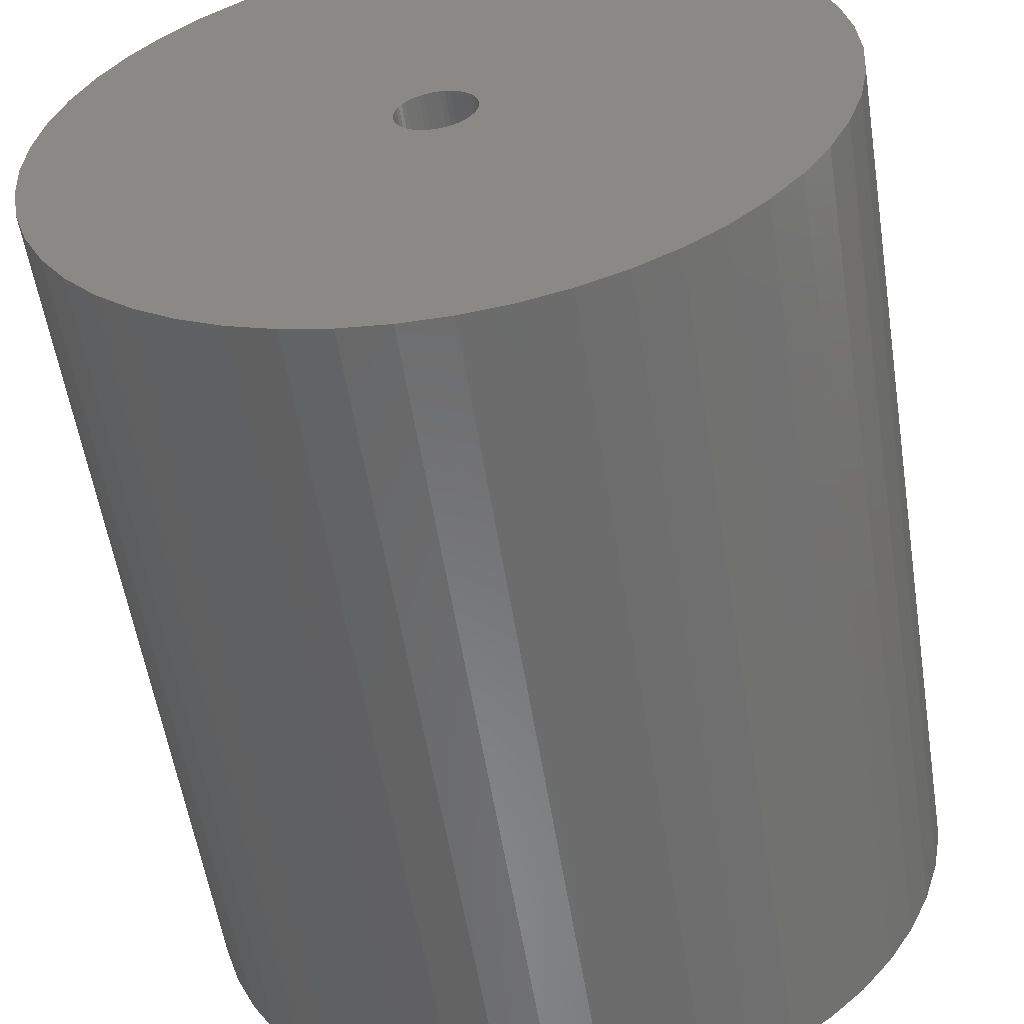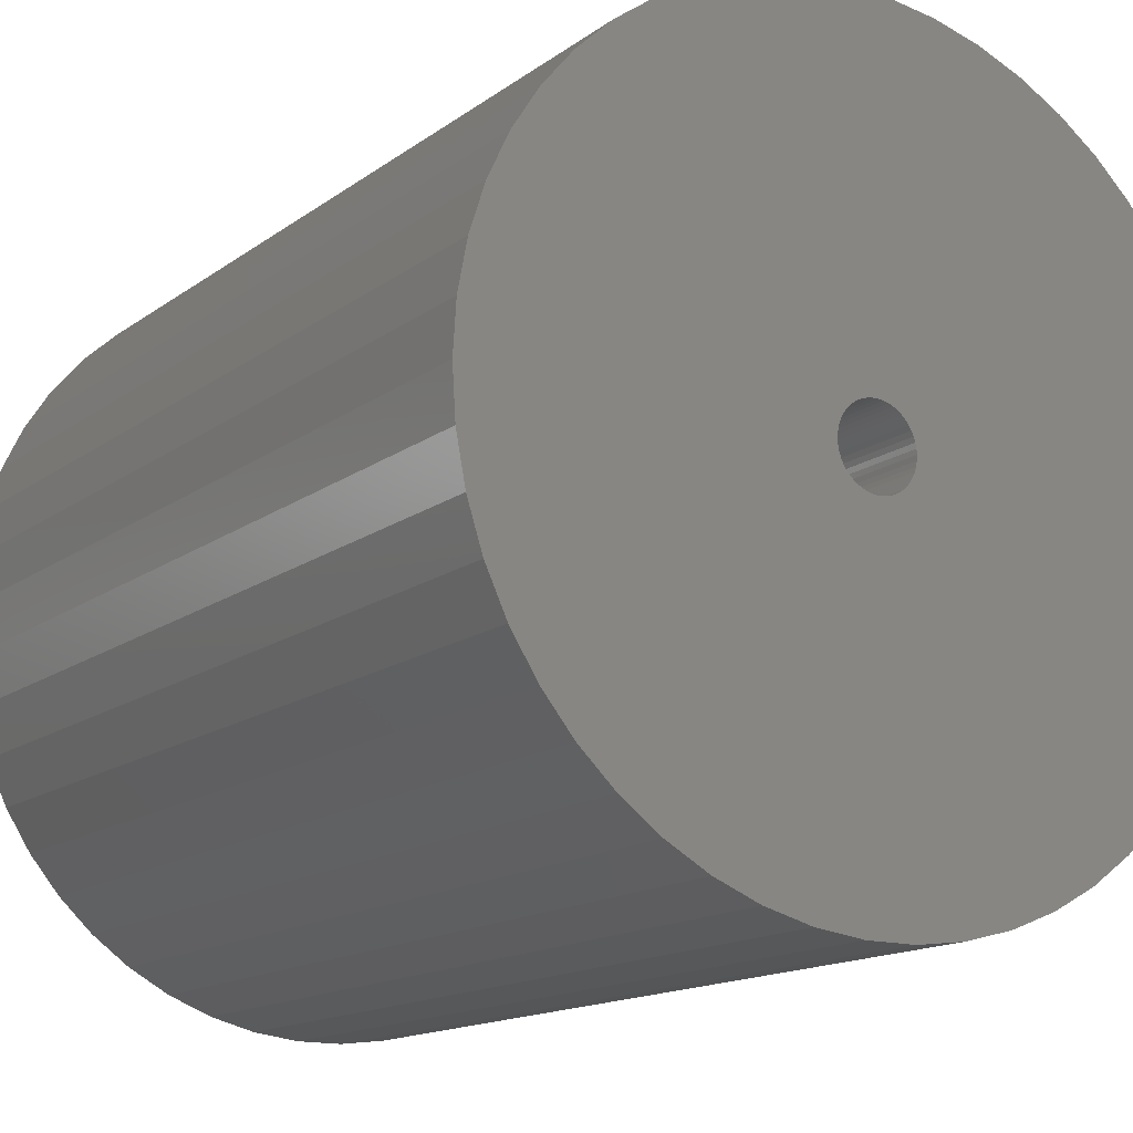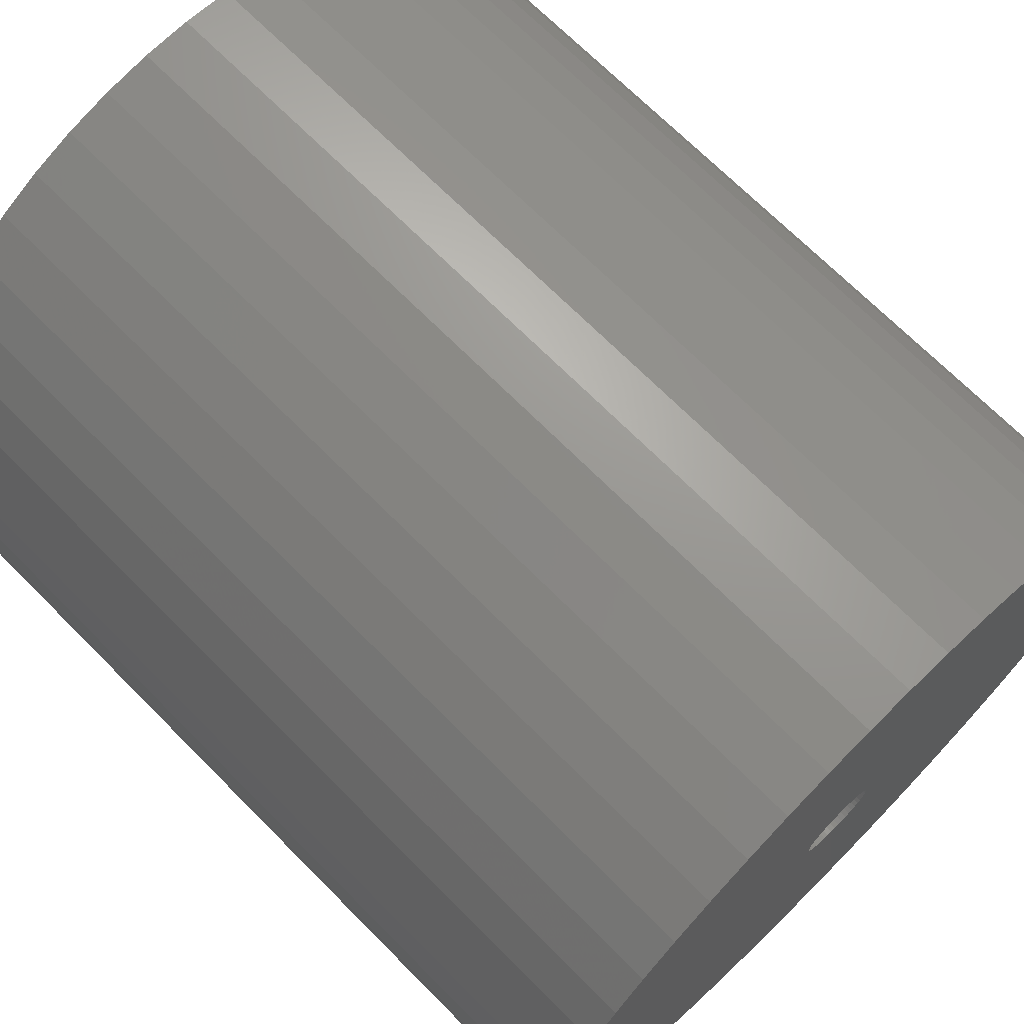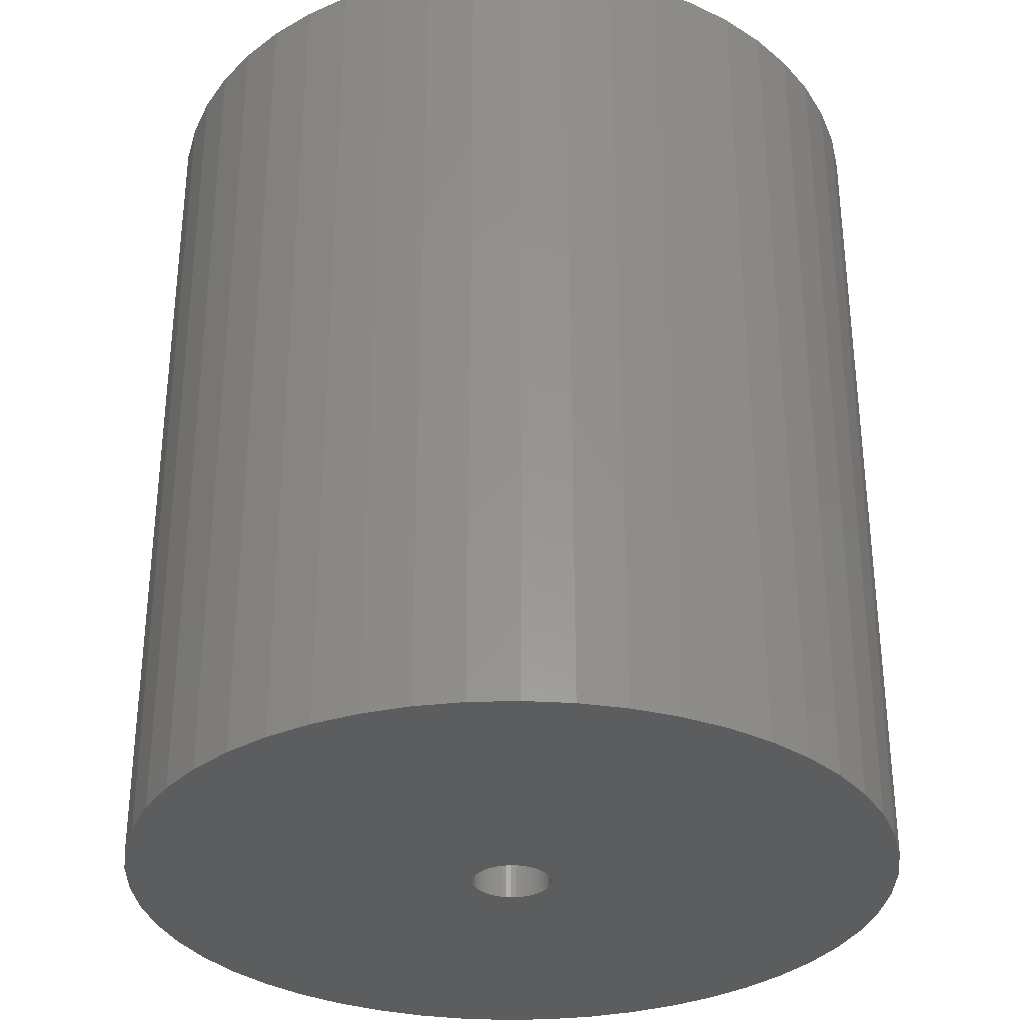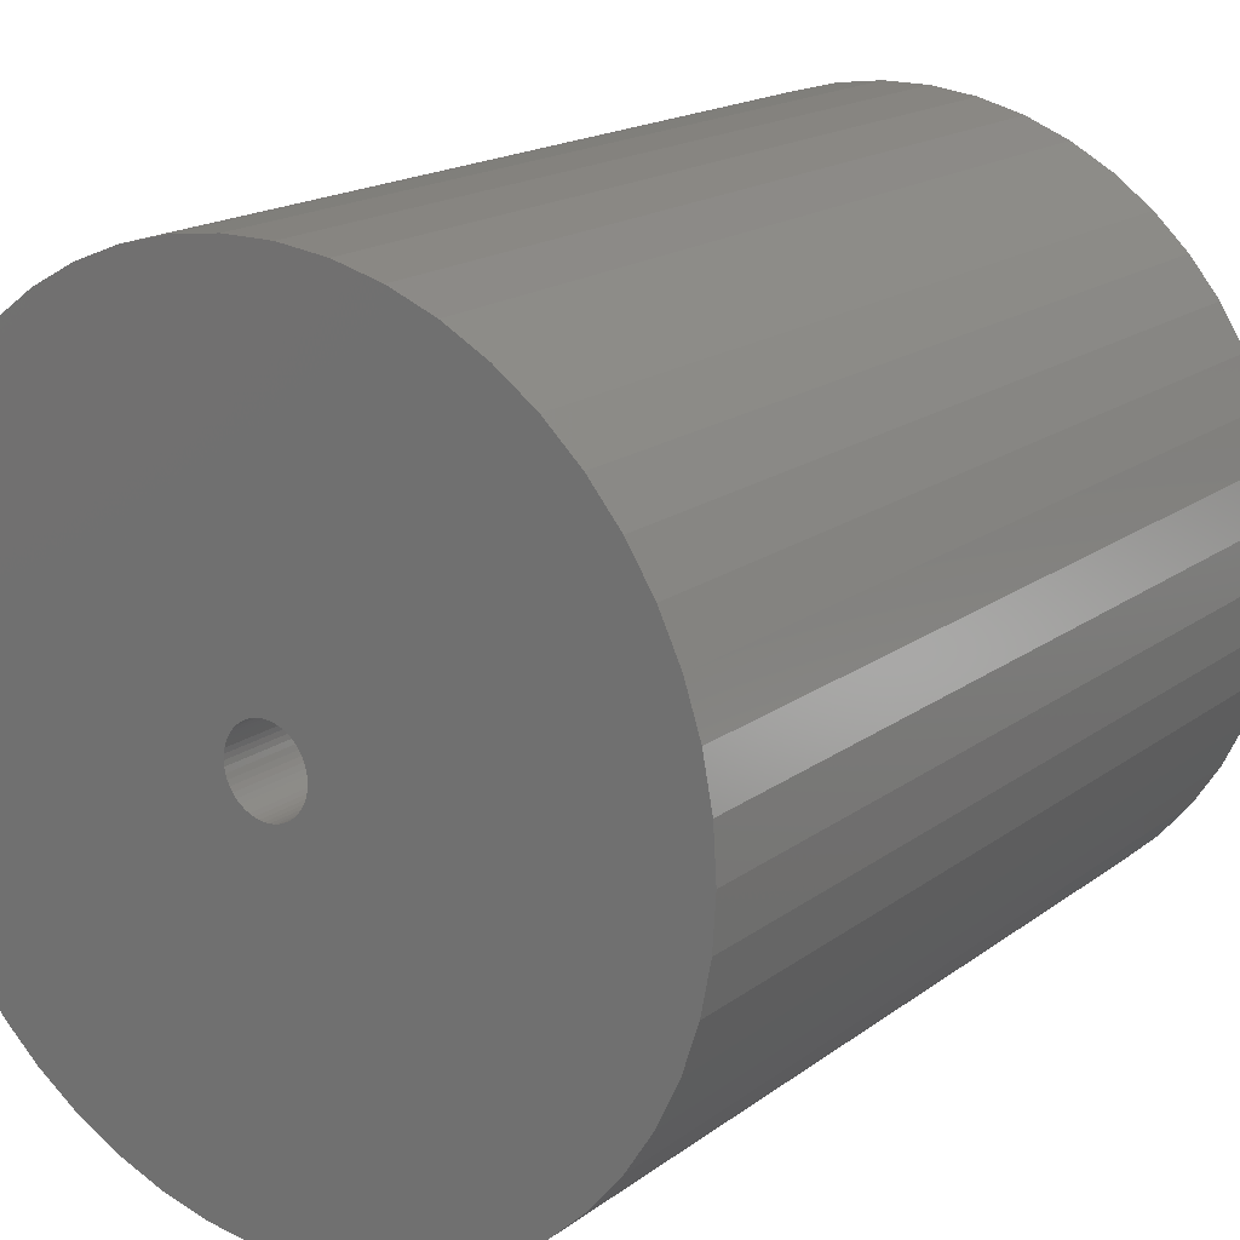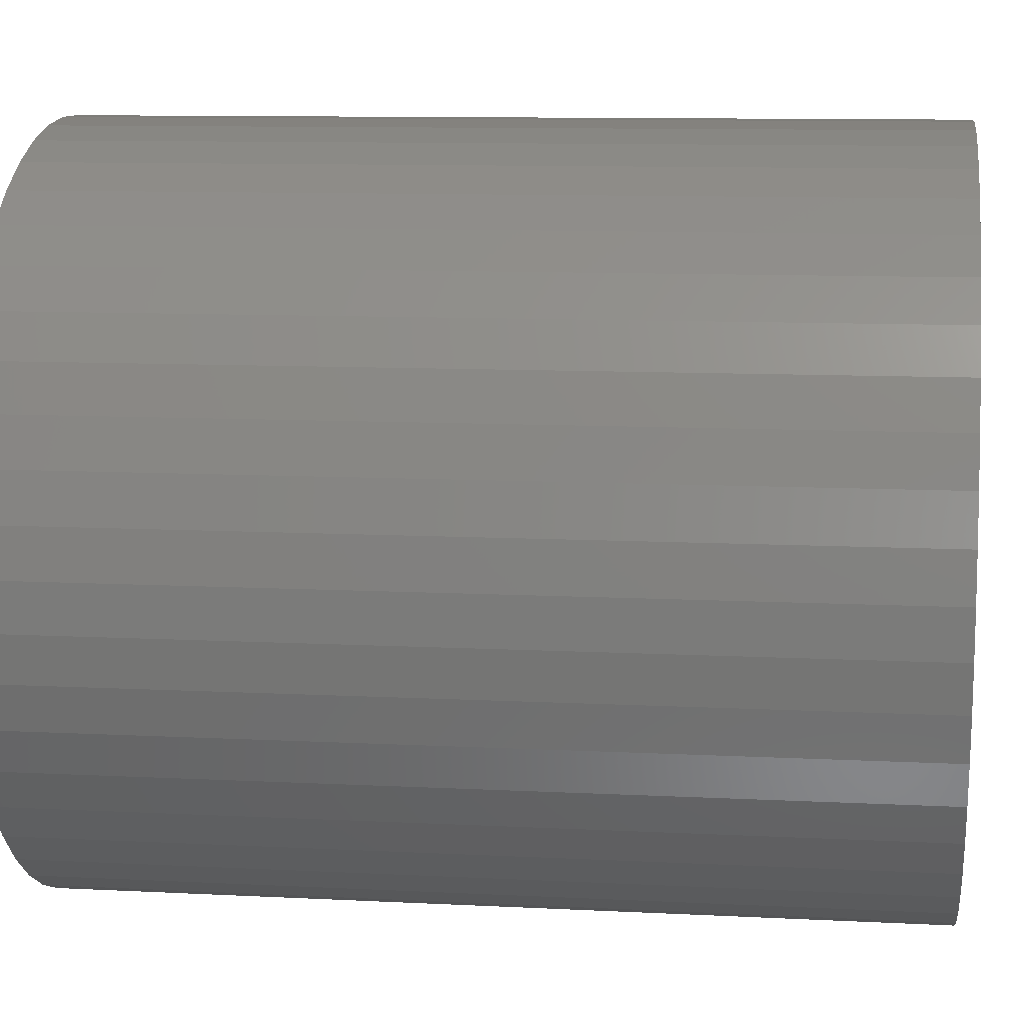
<metadata>
{"format":"stl","ext":"stl","renderer":"f3d","projection":"perspective","resolution":1024,"background":"white","views":[{"elev":-56.7,"azim":9.0,"up":"+Y"},{"elev":-14.7,"azim":-33.4,"up":"+Y"},{"elev":70.2,"azim":-44.8,"up":"+Y"},{"elev":-32.3,"azim":132.0,"up":"+Z"},{"elev":17.5,"azim":35.2,"up":"+Y"},{"elev":10.4,"azim":-82.6,"up":"+Y"}]}
</metadata>
<code>
# stl→obj: 200 verts, 400 faces
v 22 0 25
v 21.83 2.757 -25
v 21.83 2.757 25
v 22 0 -25
v -22 0 -25
v -21.83 2.757 25
v -21.83 2.757 -25
v -22 0 25
v 1.381 21.96 -25
v -1.381 21.96 25
v 1.381 21.96 25
v -1.381 21.96 -25
v -1.381 -21.96 -25
v 1.381 -21.96 25
v -1.381 -21.96 25
v 1.381 -21.96 -25
v 16.04 15.06 -25
v 14.02 16.95 25
v 16.04 15.06 25
v 14.02 16.95 -25
v -14.02 16.95 -25
v -16.04 15.06 25
v -14.02 16.95 25
v -16.04 15.06 -25
v -6.798 20.92 -25
v -9.367 19.91 25
v -6.798 20.92 25
v -9.367 19.91 -25
v 20.46 8.099 25
v 19.28 10.6 -25
v 19.28 10.6 25
v 20.46 8.099 -25
v 21.31 5.471 -25
v 21.31 5.471 25
v 9.367 19.91 -25
v 6.798 20.92 25
v 9.367 19.91 25
v 6.798 20.92 -25
v 4.122 21.61 25
v 4.122 21.61 -25
v 11.79 18.58 -25
v 11.79 18.58 25
v -20.46 8.099 -25
v -19.28 10.6 25
v -19.28 10.6 -25
v -20.46 8.099 25
v -21.31 5.471 -25
v -21.31 5.471 25
v -4.122 21.61 25
v -4.122 21.61 -25
v 4.122 -21.61 25
v 4.122 -21.61 -25
v 17.8 12.93 25
v 17.8 12.93 -25
v -17.8 12.93 25
v -17.8 12.93 -25
v 2.25 0 25
v 2.232 0.282 25
v 21.83 -2.757 25
v 2.179 0.5596 25
v 2.232 -0.282 25
v 2.092 0.8283 25
v 21.31 -5.471 25
v 1.972 1.084 25
v 2.179 -0.5596 25
v 1.82 1.323 25
v 20.46 -8.099 25
v 1.64 1.54 25
v 2.092 -0.8283 25
v 1.434 1.734 25
v 19.28 -10.6 25
v 1.206 1.9 25
v 1.972 -1.084 25
v 0.958 2.036 25
v 17.8 -12.93 25
v 0.6953 2.14 25
v 1.82 -1.323 25
v 16.04 -15.06 25
v 0.4216 2.21 25
v 0.1413 2.246 25
v -0.1413 2.246 25
v -0.4216 2.21 25
v -0.6953 2.14 25
v -0.958 2.036 25
v -1.206 1.9 25
v -11.79 18.58 25
v -1.434 1.734 25
v -1.64 1.54 25
v -1.82 1.323 25
v 1.64 -1.54 25
v 14.02 -16.95 25
v 1.434 -1.734 25
v 11.79 -18.58 25
v 1.206 -1.9 25
v 9.367 -19.91 25
v 0.958 -2.036 25
v 6.798 -20.92 25
v 0.6953 -2.14 25
v 0.4216 -2.21 25
v 0.1413 -2.246 25
v -0.1413 -2.246 25
v -0.4216 -2.21 25
v -4.122 -21.61 25
v -0.6953 -2.14 25
v -6.798 -20.92 25
v -0.958 -2.036 25
v -9.367 -19.91 25
v -1.206 -1.9 25
v -11.79 -18.58 25
v -1.434 -1.734 25
v -14.02 -16.95 25
v -1.64 -1.54 25
v -16.04 -15.06 25
v -1.82 -1.323 25
v -17.8 -12.93 25
v -1.972 -1.084 25
v -19.28 -10.6 25
v -2.092 -0.8283 25
v -20.46 -8.099 25
v -2.179 -0.5596 25
v -21.31 -5.471 25
v -2.232 -0.282 25
v -21.83 -2.757 25
v -2.25 0 25
v -1.972 1.084 25
v -2.092 0.8283 25
v -2.179 0.5596 25
v -2.232 0.282 25
v -11.79 18.58 -25
v 21.83 -2.757 -25
v 21.31 -5.471 -25
v -16.04 -15.06 -25
v -14.02 -16.95 -25
v -19.28 -10.6 -25
v -20.46 -8.099 -25
v -17.8 -12.93 -25
v 2.25 0 -25
v 2.232 -0.282 -25
v 2.179 -0.5596 -25
v 20.46 -8.099 -25
v 2.232 0.282 -25
v 2.092 -0.8283 -25
v 19.28 -10.6 -25
v 1.972 -1.084 -25
v 17.8 -12.93 -25
v 2.179 0.5596 -25
v 1.82 -1.323 -25
v 16.04 -15.06 -25
v 1.64 -1.54 -25
v 14.02 -16.95 -25
v 2.092 0.8283 -25
v 1.434 -1.734 -25
v 11.79 -18.58 -25
v 1.206 -1.9 -25
v 9.367 -19.91 -25
v 1.972 1.084 -25
v 0.958 -2.036 -25
v 6.798 -20.92 -25
v 0.6953 -2.14 -25
v 1.82 1.323 -25
v 0.4216 -2.21 -25
v 0.1413 -2.246 -25
v -0.1413 -2.246 -25
v -0.4216 -2.21 -25
v -4.122 -21.61 -25
v -0.6953 -2.14 -25
v -6.798 -20.92 -25
v -0.958 -2.036 -25
v -9.367 -19.91 -25
v -1.206 -1.9 -25
v -11.79 -18.58 -25
v -1.434 -1.734 -25
v -1.64 -1.54 -25
v -1.82 -1.323 -25
v 1.64 1.54 -25
v 1.434 1.734 -25
v 1.206 1.9 -25
v 0.958 2.036 -25
v 0.6953 2.14 -25
v 0.4216 2.21 -25
v 0.1413 2.246 -25
v -0.1413 2.246 -25
v -0.4216 2.21 -25
v -0.6953 2.14 -25
v -0.958 2.036 -25
v -1.206 1.9 -25
v -1.434 1.734 -25
v -1.64 1.54 -25
v -1.82 1.323 -25
v -1.972 1.084 -25
v -2.092 0.8283 -25
v -2.179 0.5596 -25
v -2.232 0.282 -25
v -2.25 0 -25
v -1.972 -1.084 -25
v -2.092 -0.8283 -25
v -2.179 -0.5596 -25
v -21.31 -5.471 -25
v -2.232 -0.282 -25
v -21.83 -2.757 -25
f 1 2 3
f 2 1 4
f 5 6 7
f 6 5 8
f 9 10 11
f 10 9 12
f 13 14 15
f 14 13 16
f 17 18 19
f 18 17 20
f 21 22 23
f 22 21 24
f 25 26 27
f 26 25 28
f 29 30 31
f 30 29 32
f 3 33 34
f 33 3 2
f 35 36 37
f 36 35 38
f 38 39 36
f 39 38 40
f 41 37 42
f 37 41 35
f 43 44 45
f 44 43 46
f 47 46 43
f 46 47 48
f 12 49 10
f 49 12 50
f 16 51 14
f 51 16 52
f 34 32 29
f 32 34 33
f 53 17 19
f 17 53 54
f 31 54 53
f 54 31 30
f 40 11 39
f 11 40 9
f 20 42 18
f 42 20 41
f 45 55 56
f 55 45 44
f 56 22 24
f 22 56 55
f 7 48 47
f 48 7 6
f 57 1 3
f 58 3 34
f 1 57 59
f 60 34 29
f 61 59 57
f 62 29 31
f 59 61 63
f 64 31 53
f 65 63 61
f 66 53 19
f 63 65 67
f 68 19 18
f 69 67 65
f 70 18 42
f 67 69 71
f 72 42 37
f 73 71 69
f 74 37 36
f 71 73 75
f 76 36 39
f 77 75 73
f 75 77 78
f 3 58 57
f 34 60 58
f 29 62 60
f 31 64 62
f 53 66 64
f 19 68 66
f 18 70 68
f 79 39 11
f 42 72 70
f 37 74 72
f 36 76 74
f 39 79 76
f 11 80 79
f 11 81 80
f 10 81 11
f 81 10 82
f 49 82 10
f 82 49 83
f 27 83 49
f 83 27 84
f 26 84 27
f 84 26 85
f 86 85 26
f 85 86 87
f 23 87 86
f 87 23 88
f 22 88 23
f 88 22 89
f 90 78 77
f 78 90 91
f 92 91 90
f 91 92 93
f 94 93 92
f 93 94 95
f 96 95 94
f 95 96 97
f 98 97 96
f 97 98 51
f 99 51 98
f 51 99 14
f 100 14 99
f 101 14 100
f 15 101 102
f 103 102 104
f 105 104 106
f 107 106 108
f 101 15 14
f 109 108 110
f 111 110 112
f 113 112 114
f 115 114 116
f 117 116 118
f 119 118 120
f 121 120 122
f 123 122 124
f 55 89 22
f 102 103 15
f 89 55 125
f 104 105 103
f 44 125 55
f 106 107 105
f 125 44 126
f 108 109 107
f 46 126 44
f 110 111 109
f 126 46 127
f 112 113 111
f 48 127 46
f 114 115 113
f 127 48 128
f 116 117 115
f 6 128 48
f 118 119 117
f 128 6 124
f 120 121 119
f 8 124 6
f 122 123 121
f 124 8 123
f 28 86 26
f 86 28 129
f 129 23 86
f 23 129 21
f 50 27 49
f 27 50 25
f 59 4 1
f 4 59 130
f 63 130 59
f 130 63 131
f 132 111 113
f 111 132 133
f 134 119 135
f 119 134 117
f 136 117 134
f 117 136 115
f 137 4 130
f 138 130 131
f 4 137 2
f 139 131 140
f 141 2 137
f 142 140 143
f 2 141 33
f 144 143 145
f 146 33 141
f 147 145 148
f 33 146 32
f 149 148 150
f 151 32 146
f 152 150 153
f 32 151 30
f 154 153 155
f 156 30 151
f 157 155 158
f 30 156 54
f 159 158 52
f 160 54 156
f 54 160 17
f 130 138 137
f 131 139 138
f 140 142 139
f 143 144 142
f 145 147 144
f 148 149 147
f 150 152 149
f 161 52 16
f 153 154 152
f 155 157 154
f 158 159 157
f 52 161 159
f 16 162 161
f 16 163 162
f 13 163 16
f 163 13 164
f 165 164 13
f 164 165 166
f 167 166 165
f 166 167 168
f 169 168 167
f 168 169 170
f 171 170 169
f 170 171 172
f 133 172 171
f 172 133 173
f 132 173 133
f 173 132 174
f 175 17 160
f 17 175 20
f 176 20 175
f 20 176 41
f 177 41 176
f 41 177 35
f 178 35 177
f 35 178 38
f 179 38 178
f 38 179 40
f 180 40 179
f 40 180 9
f 181 9 180
f 182 9 181
f 12 182 183
f 50 183 184
f 25 184 185
f 28 185 186
f 182 12 9
f 129 186 187
f 21 187 188
f 24 188 189
f 56 189 190
f 45 190 191
f 43 191 192
f 47 192 193
f 7 193 194
f 136 174 132
f 183 50 12
f 174 136 195
f 184 25 50
f 134 195 136
f 185 28 25
f 195 134 196
f 186 129 28
f 135 196 134
f 187 21 129
f 196 135 197
f 188 24 21
f 198 197 135
f 189 56 24
f 197 198 199
f 190 45 56
f 200 199 198
f 191 43 45
f 199 200 194
f 192 47 43
f 5 194 200
f 193 7 47
f 194 5 7
f 155 93 95
f 93 155 153
f 71 140 67
f 140 71 143
f 132 115 136
f 115 132 113
f 135 121 198
f 121 135 119
f 150 78 91
f 78 150 148
f 158 95 97
f 95 158 155
f 52 97 51
f 97 52 158
f 75 143 71
f 143 75 145
f 78 145 75
f 145 78 148
f 67 131 63
f 131 67 140
f 165 15 103
f 15 165 13
f 133 109 111
f 109 133 171
f 198 123 200
f 123 198 121
f 200 8 5
f 8 200 123
f 153 91 93
f 91 153 150
f 167 103 105
f 103 167 165
f 169 105 107
f 105 169 167
f 171 107 109
f 107 171 169
f 137 58 141
f 58 137 57
f 124 193 128
f 193 124 194
f 182 80 81
f 80 182 181
f 162 101 100
f 101 162 163
f 176 68 70
f 68 176 175
f 188 87 88
f 87 188 187
f 185 83 84
f 83 185 184
f 142 65 139
f 65 142 69
f 151 64 156
f 64 151 62
f 141 60 146
f 60 141 58
f 179 74 76
f 74 179 178
f 180 76 79
f 76 180 179
f 177 70 72
f 70 177 176
f 126 190 125
f 190 126 191
f 89 188 88
f 188 89 189
f 127 191 126
f 191 127 192
f 186 84 85
f 84 186 185
f 183 81 82
f 81 183 182
f 161 100 99
f 100 161 162
f 146 62 151
f 62 146 60
f 160 68 175
f 68 160 66
f 156 66 160
f 66 156 64
f 181 79 80
f 79 181 180
f 178 72 74
f 72 178 177
f 125 189 89
f 189 125 190
f 128 192 127
f 192 128 193
f 187 85 87
f 85 187 186
f 184 82 83
f 82 184 183
f 147 73 144
f 73 147 77
f 139 61 138
f 61 139 65
f 172 112 110
f 112 172 173
f 116 196 118
f 196 116 195
f 112 174 114
f 174 112 173
f 152 94 92
f 94 152 154
f 144 69 142
f 69 144 73
f 138 57 137
f 57 138 61
f 166 106 104
f 106 166 168
f 118 197 120
f 197 118 196
f 149 77 147
f 77 149 90
f 157 98 96
f 98 157 159
f 159 99 98
f 99 159 161
f 168 108 106
f 108 168 170
f 114 195 116
f 195 114 174
f 120 199 122
f 199 120 197
f 122 194 124
f 194 122 199
f 149 92 90
f 92 149 152
f 154 96 94
f 96 154 157
f 164 104 102
f 104 164 166
f 163 102 101
f 102 163 164
f 170 110 108
f 110 170 172

</code>
